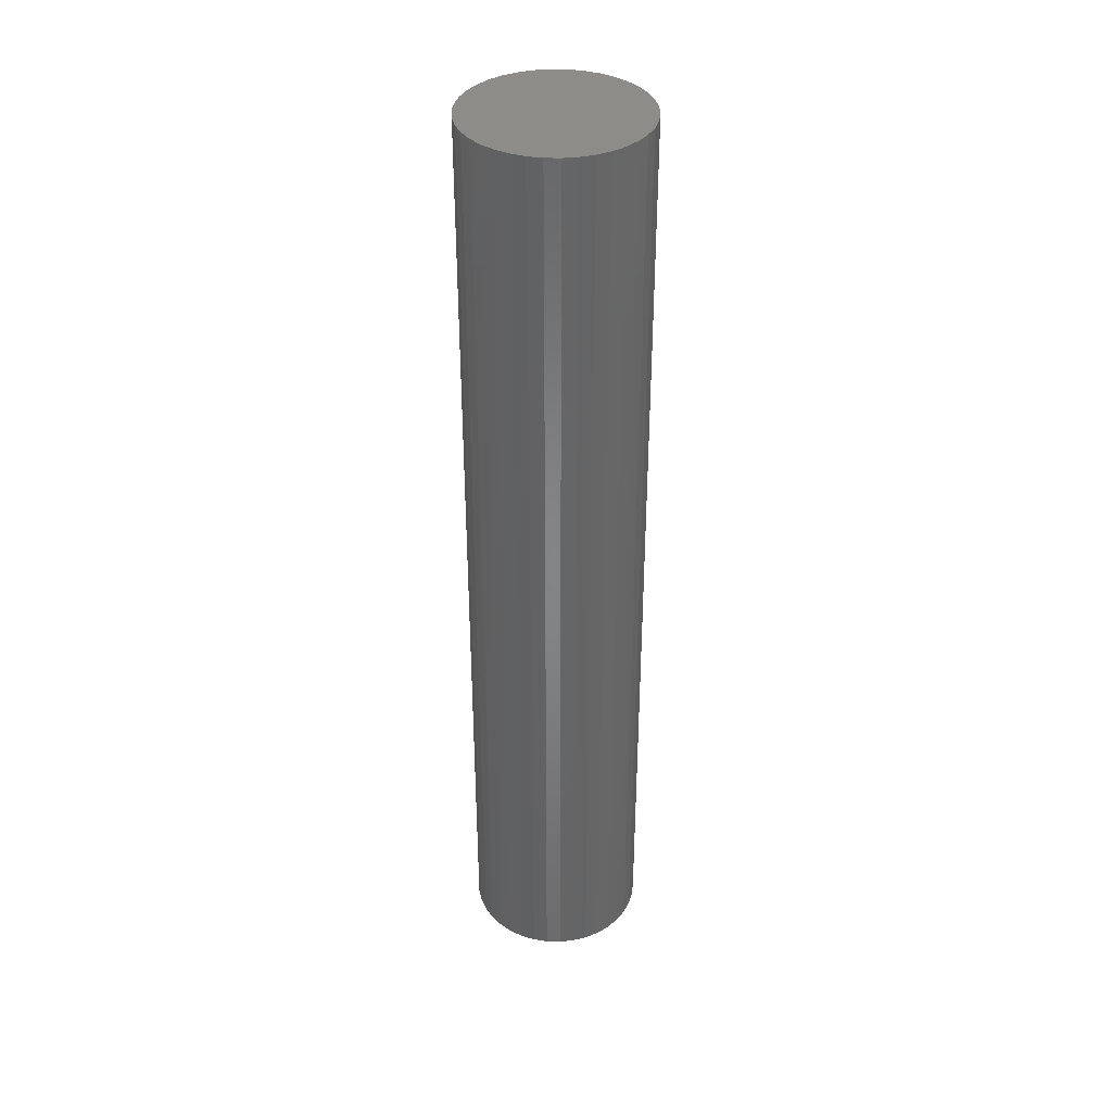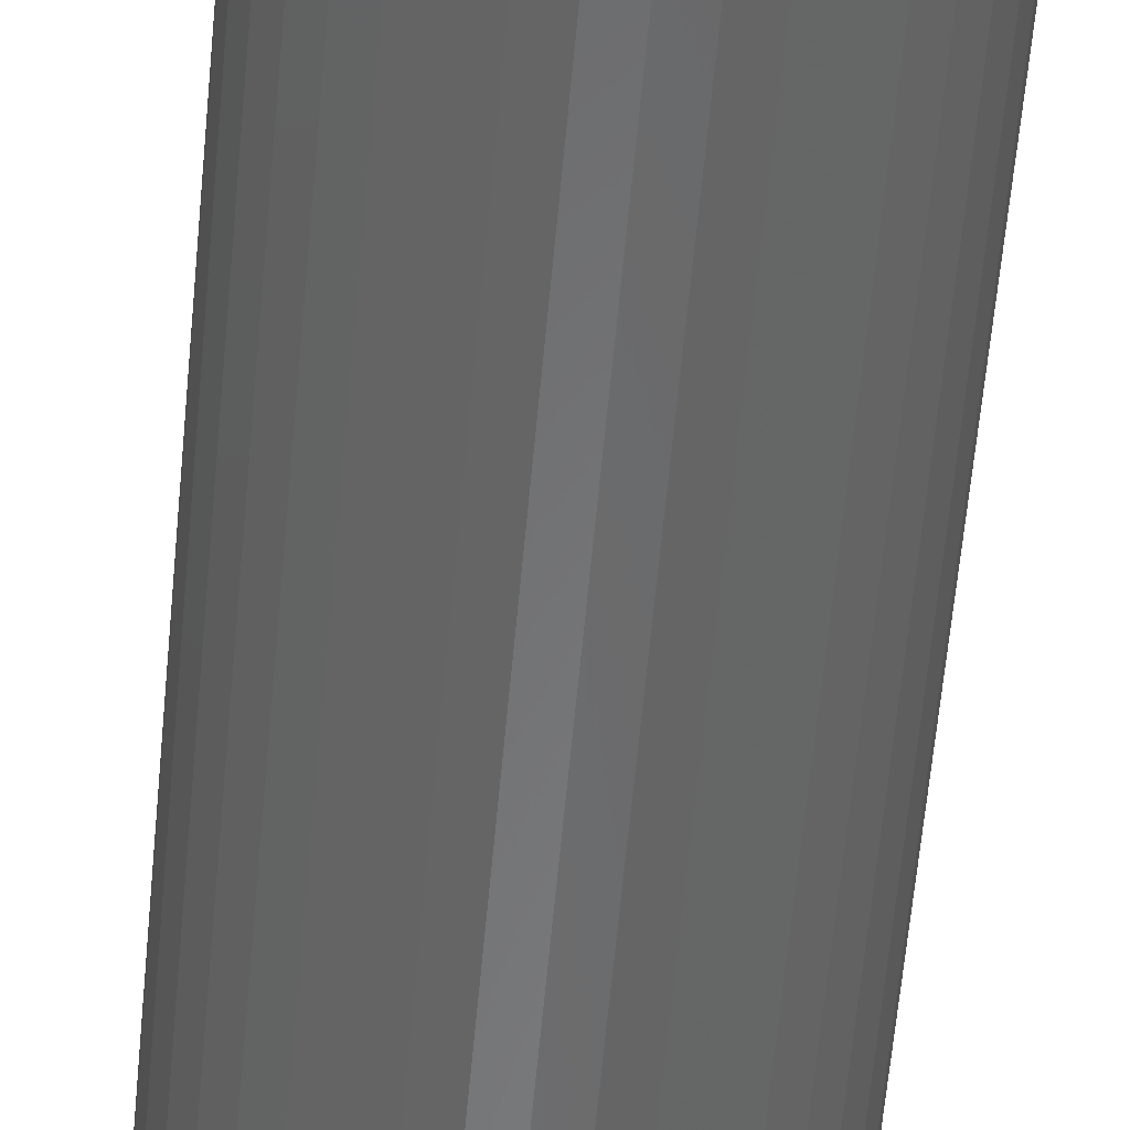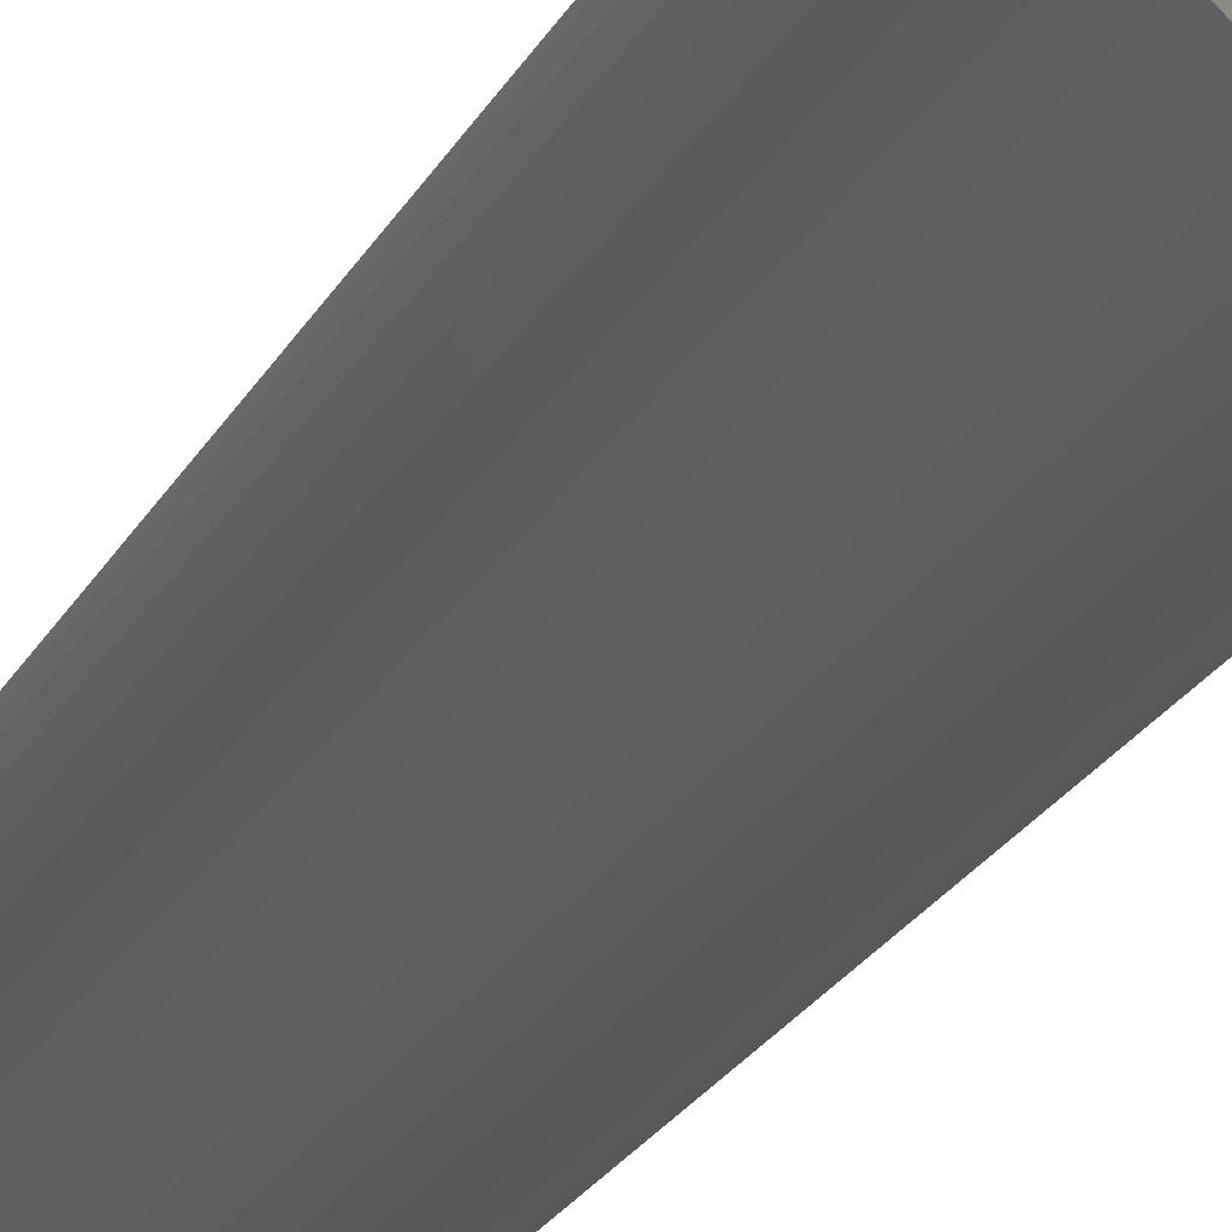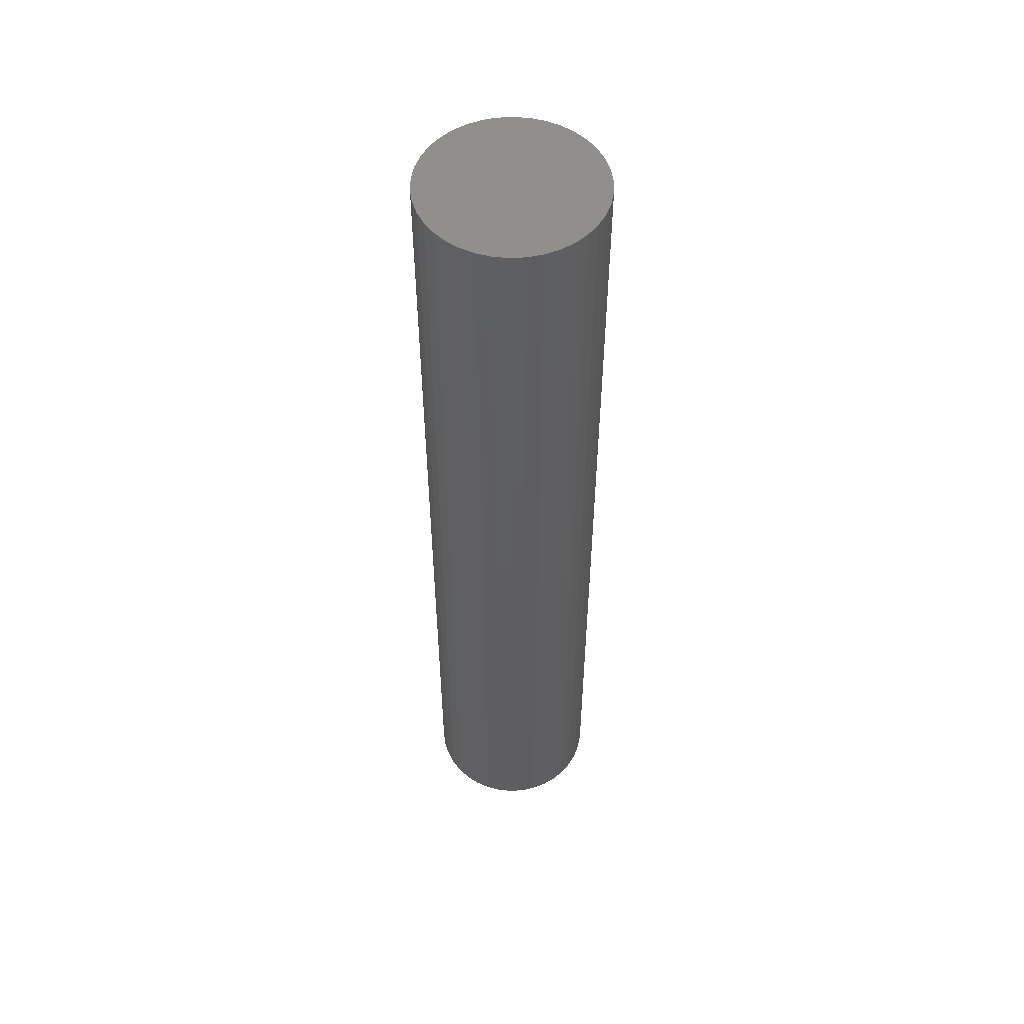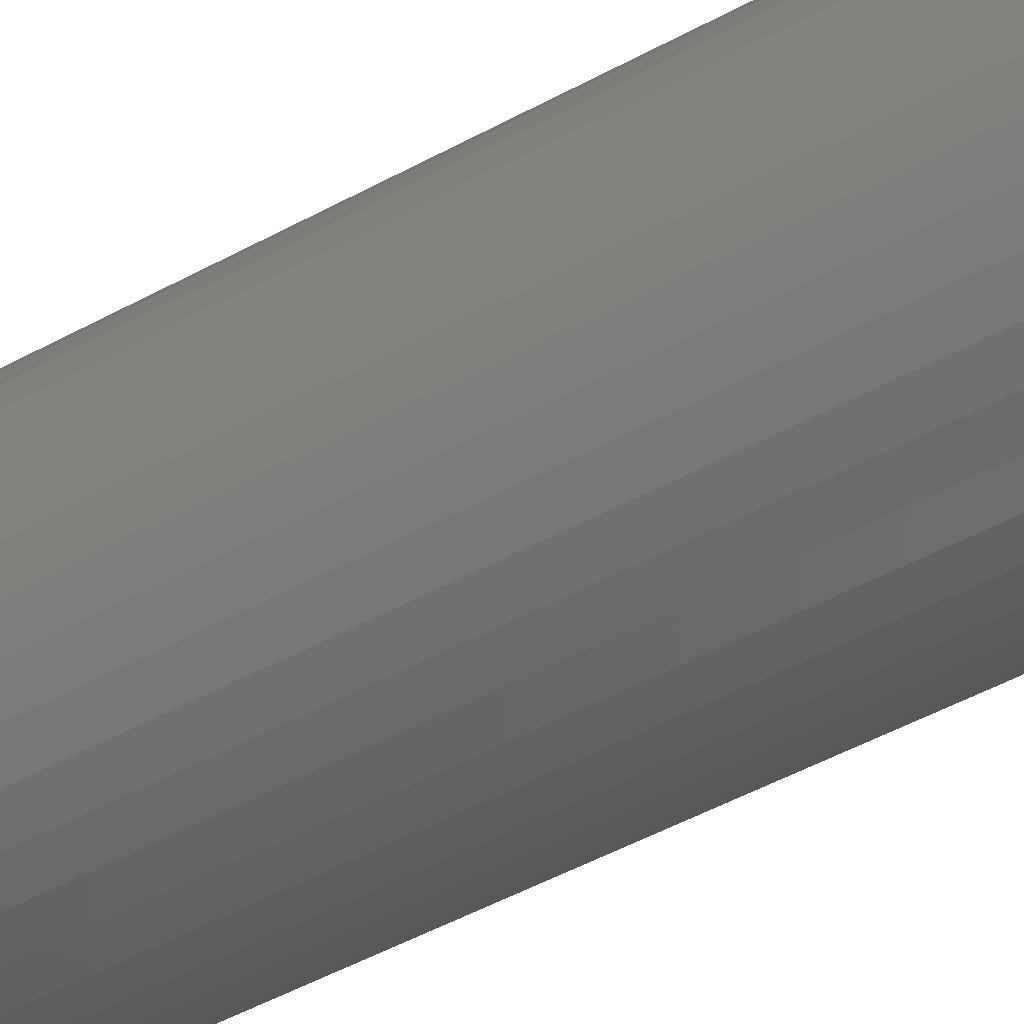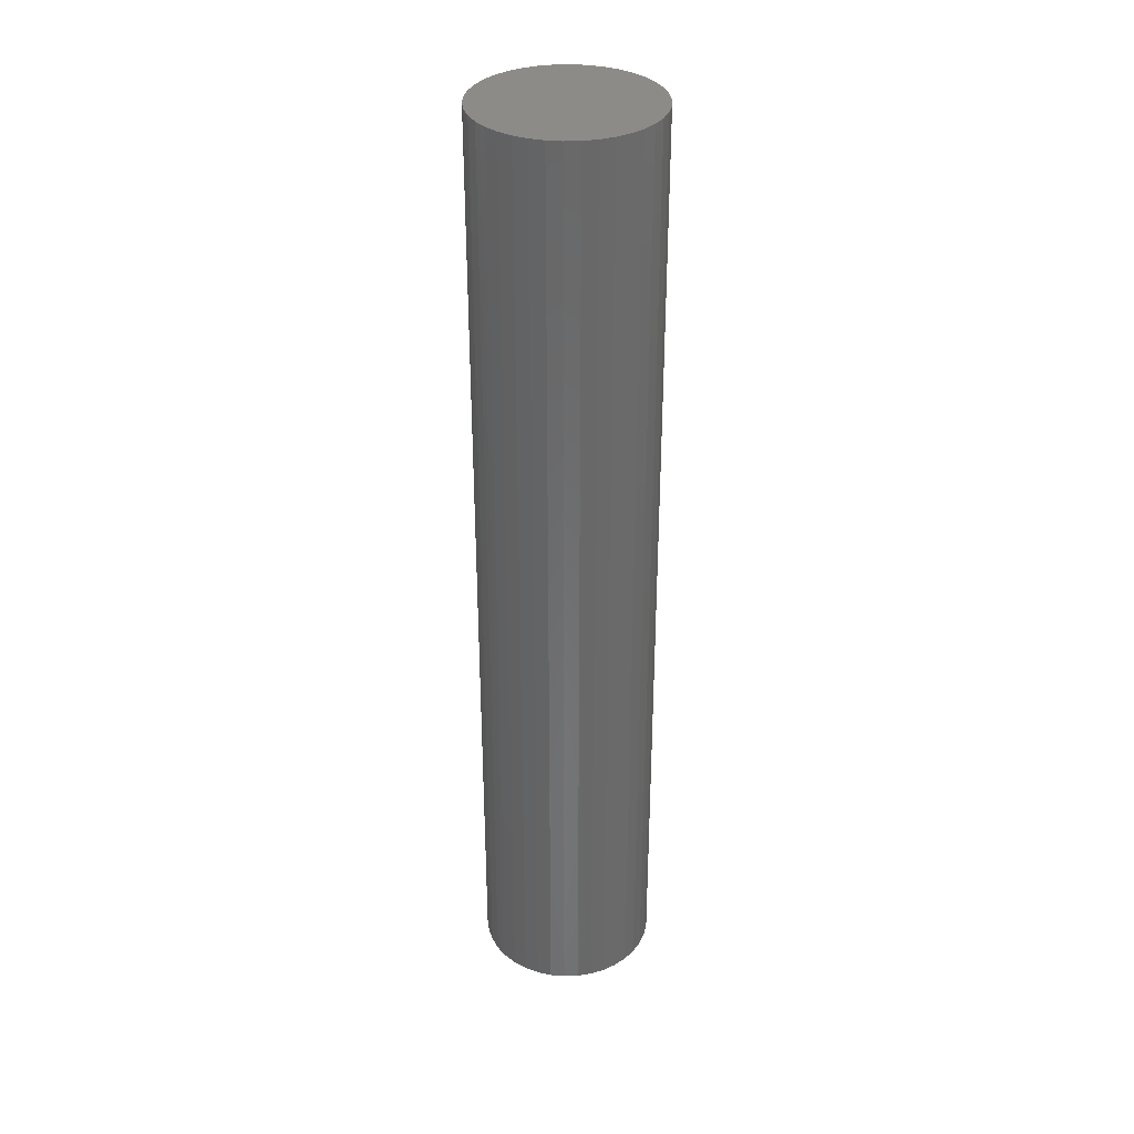
<metadata>
{"format":"stl","ext":"stl","renderer":"f3d","projection":"perspective","resolution":1024,"background":"white","views":[{"elev":37.6,"azim":53.9,"up":"+Y"},{"elev":-54.7,"azim":175.1,"up":"+Z"},{"elev":-19.6,"azim":-18.6,"up":"+Z"},{"elev":53.3,"azim":-103.1,"up":"+Y"},{"elev":-40.2,"azim":-54.5,"up":"+Z"},{"elev":34.3,"azim":144.1,"up":"+Y"}]}
</metadata>
<code>
# stl→obj: 80 verts, 156 faces
v 0 750 0
v 139.5 750 -11.56
v 135.7 750 -34.37
v 128.2 750 -56.24
v 117.2 750 -76.57
v 103 750 -94.82
v 85.99 750 -110.5
v 66.63 750 -123.1
v 45.46 750 -132.4
v 23.04 750 -138.1
v -3.429e-14 750 -140
v -23.04 750 -138.1
v -45.46 750 -132.4
v -66.63 750 -123.1
v -85.99 750 -110.5
v -103 750 -94.82
v -117.2 750 -76.57
v -128.2 750 -56.24
v -135.7 750 -34.37
v -139.5 750 -11.56
v -139.5 750 11.56
v -135.7 750 34.37
v -128.2 750 56.24
v -117.2 750 76.57
v -103 750 94.82
v -85.99 750 110.5
v -66.63 750 123.1
v -45.46 750 132.4
v -23.04 750 138.1
v 1.715e-14 750 140
v 23.04 750 138.1
v 45.46 750 132.4
v 66.63 750 123.1
v 85.99 750 110.5
v 103 750 94.82
v 117.2 750 76.57
v 128.2 750 56.24
v 135.7 750 34.37
v 139.5 750 11.56
v 140 750 -4.286e-14
v -3.429e-14 -750 -140
v 23.04 -750 -138.1
v 45.46 -750 -132.4
v 66.63 -750 -123.1
v 85.99 -750 -110.5
v 103 -750 -94.82
v 117.2 -750 -76.57
v 128.2 -750 -56.24
v 135.7 -750 -34.37
v 139.5 -750 11.56
v 140 -750 -8.573e-15
v 139.5 -750 -11.56
v 135.7 -750 34.37
v 128.2 -750 56.24
v 117.2 -750 76.57
v 103 -750 94.82
v 85.99 -750 110.5
v 66.63 -750 123.1
v 45.46 -750 132.4
v 23.04 -750 138.1
v 1.715e-14 -750 140
v -23.04 -750 138.1
v -45.46 -750 132.4
v -66.63 -750 123.1
v -85.99 -750 110.5
v -103 -750 94.82
v -117.2 -750 76.57
v -128.2 -750 56.24
v -135.7 -750 34.37
v -139.5 -750 11.56
v -139.5 -750 -11.56
v -135.7 -750 -34.37
v -128.2 -750 -56.24
v -117.2 -750 -76.57
v -103 -750 -94.82
v -85.99 -750 -110.5
v -66.63 -750 -123.1
v -45.46 -750 -132.4
v -23.04 -750 -138.1
v 0 -750 0
f 1 2 3
f 3 4 1
f 4 5 1
f 5 6 1
f 6 7 1
f 7 8 1
f 8 9 1
f 9 10 1
f 10 11 1
f 11 12 1
f 12 13 1
f 13 14 1
f 14 15 1
f 15 16 1
f 16 17 1
f 17 18 1
f 18 19 1
f 19 20 1
f 20 21 1
f 21 22 1
f 22 23 1
f 23 24 1
f 24 25 1
f 25 26 1
f 26 27 1
f 27 28 1
f 28 29 1
f 29 30 1
f 30 31 1
f 31 32 1
f 32 33 1
f 33 34 1
f 34 35 1
f 35 36 1
f 36 37 1
f 37 38 1
f 38 39 1
f 39 40 1
f 40 2 1
f 41 11 10
f 42 10 9
f 43 9 8
f 44 8 7
f 45 7 6
f 46 6 5
f 47 5 4
f 48 4 3
f 49 3 2
f 50 51 40
f 2 40 51
f 51 52 2
f 50 39 38
f 53 38 37
f 54 37 36
f 55 36 35
f 56 35 34
f 57 34 33
f 58 33 32
f 59 32 31
f 60 31 30
f 61 30 29
f 62 29 28
f 63 28 27
f 64 27 26
f 65 26 25
f 66 25 24
f 67 24 23
f 68 23 22
f 69 22 21
f 70 21 20
f 71 20 19
f 72 19 18
f 73 18 17
f 74 17 16
f 75 16 15
f 76 15 14
f 77 14 13
f 78 13 12
f 79 12 11
f 11 41 79
f 12 79 78
f 13 78 77
f 14 77 76
f 15 76 75
f 16 75 74
f 17 74 73
f 18 73 72
f 19 72 71
f 20 71 70
f 21 70 69
f 22 69 68
f 23 68 67
f 24 67 66
f 25 66 65
f 26 65 64
f 27 64 63
f 28 63 62
f 29 62 61
f 30 61 60
f 31 60 59
f 32 59 58
f 33 58 57
f 34 57 56
f 35 56 55
f 36 55 54
f 37 54 53
f 38 53 50
f 40 39 50
f 2 52 49
f 3 49 48
f 4 48 47
f 5 47 46
f 6 46 45
f 7 45 44
f 8 44 43
f 9 43 42
f 10 42 41
f 80 50 53
f 53 54 80
f 54 55 80
f 55 56 80
f 56 57 80
f 57 58 80
f 58 59 80
f 59 60 80
f 60 61 80
f 61 62 80
f 62 63 80
f 63 64 80
f 64 65 80
f 65 66 80
f 66 67 80
f 67 68 80
f 68 69 80
f 69 70 80
f 70 71 80
f 71 72 80
f 72 73 80
f 73 74 80
f 74 75 80
f 75 76 80
f 76 77 80
f 77 78 80
f 78 79 80
f 79 41 80
f 41 42 80
f 42 43 80
f 43 44 80
f 44 45 80
f 45 46 80
f 46 47 80
f 47 48 80
f 48 49 80
f 49 52 80
f 52 51 80
f 51 50 80

</code>
